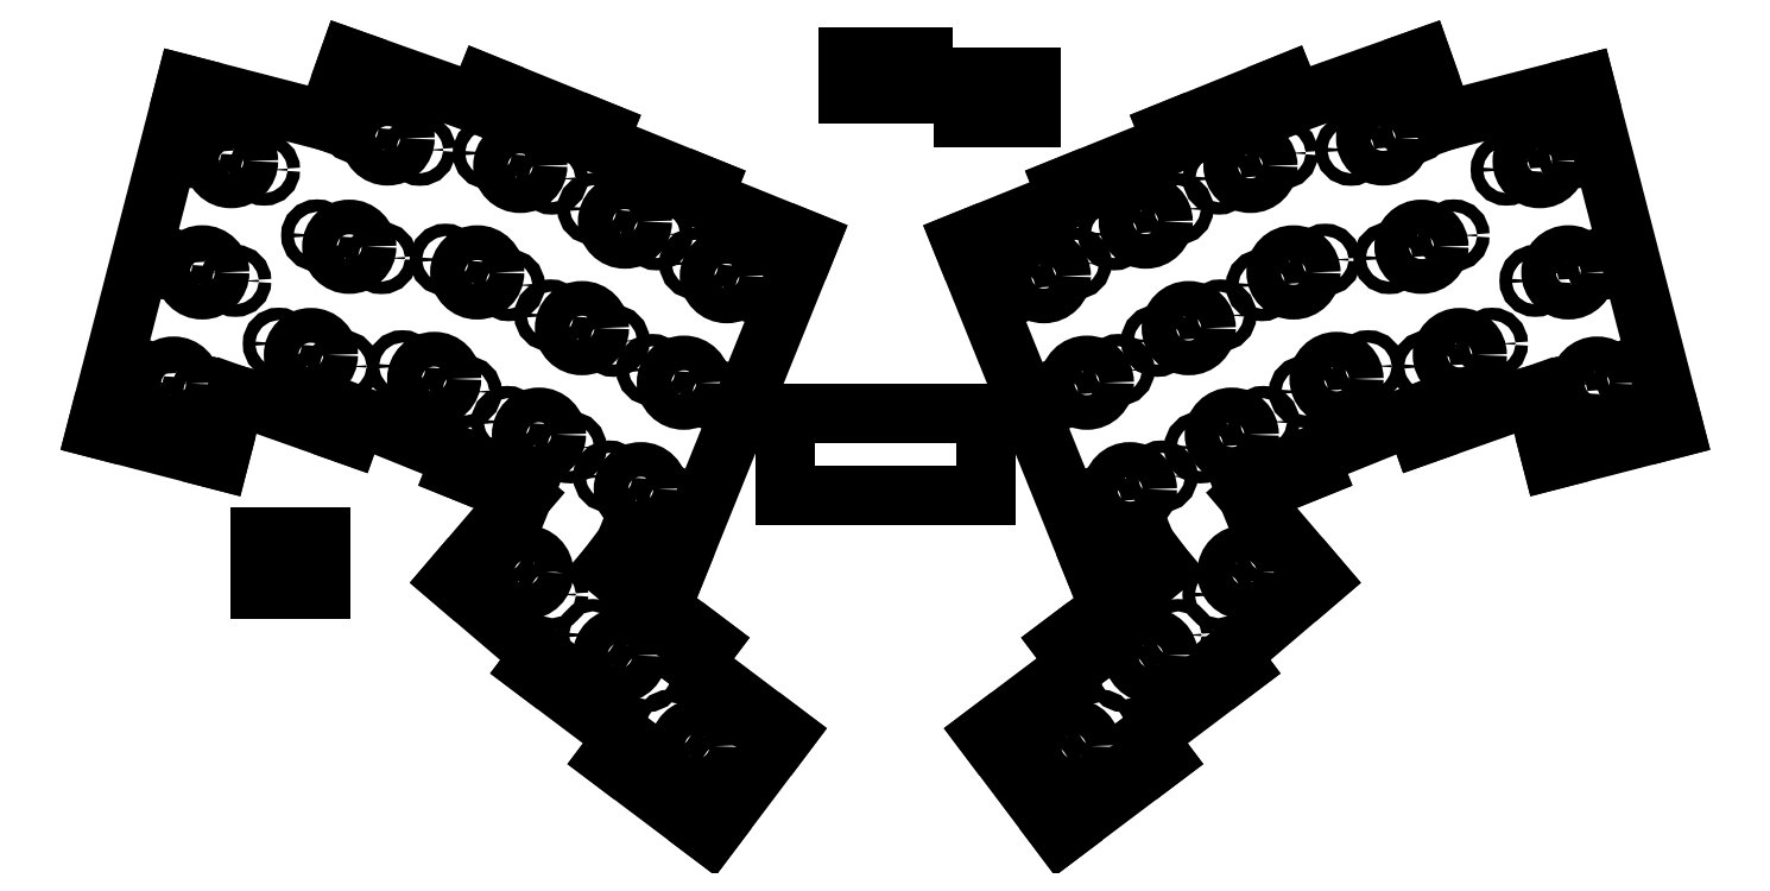
<metadata>
{"format":"dxf","ext":"dxf","renderer":"ezdxf+matplotlib","layout":"modelspace","background":"white","min_lineweight":24,"dpi":150}
</metadata>
<code>
0
SECTION
2
ENTITIES
0
LINE
8
0
10
208.6
20
-53.36
11
220.6
21
-53.36
0
LINE
8
0
10
220.6
20
-53.36
11
220.6
21
-47.36
0
LINE
8
0
10
208.6
20
-53.36
11
208.6
21
-47.36
0
LINE
8
0
10
198.5
20
-118.1
11
230.8
21
-118.1
0
LINE
8
0
10
230.8
20
-118.1
11
230.8
21
-104.8
0
LINE
8
0
10
198.5
20
-104.8
11
230.8
21
-104.8
0
LINE
8
0
10
198.5
20
-118.1
11
198.5
21
-104.8
0
LINE
8
0
10
87.62
20
-107.2
11
107.3
21
-112.3
0
LINE
8
0
10
107.3
20
-112.3
11
110
21
-101.8
0
LINE
8
0
10
87.62
20
-107.2
11
101.9
21
-51.85
0
LINE
8
0
10
101.9
20
-51.85
11
124.7
21
-57.73
0
LINE
8
0
10
110
20
-101.8
11
128.3
21
-108.3
0
LINE
8
0
10
128.3
20
-108.3
11
129.5
21
-105.1
0
LINE
8
0
10
128.2
20
-47.61
11
148.9
21
-54.92
0
LINE
8
0
10
128.2
20
-47.61
11
124.7
21
-57.73
0
LINE
8
0
10
129.5
20
-105.1
11
146.4
21
-111.9
0
LINE
8
0
10
168.3
20
-61.25
11
169
21
-59.39
0
LINE
8
0
10
169
20
-59.39
11
150.2
21
-51.77
0
LINE
8
0
10
150.2
20
-51.77
11
148.9
21
-54.92
0
LINE
8
0
10
145.6
20
-113.8
11
156.3
21
-118.1
0
LINE
8
0
10
146.4
20
-111.9
11
145.6
21
-113.8
0
LINE
8
0
10
185.2
20
-70.22
11
185.9
21
-68.36
0
LINE
8
0
10
185.9
20
-68.36
11
168.3
21
-61.25
0
LINE
8
0
10
172.4
20
-126.7
11
180.9
21
-130.2
0
LINE
8
0
10
180.9
20
-130.2
11
202.3
21
-77.15
0
LINE
8
0
10
202.3
20
-77.15
11
185.2
21
-70.22
0
LINE
8
0
10
321.9
20
-112.3
11
341.6
21
-107.2
0
LINE
8
0
10
327.3
20
-51.85
11
341.6
21
-107.2
0
LINE
8
0
10
319.2
20
-101.8
11
321.9
21
-112.3
0
LINE
8
0
10
304.6
20
-57.73
11
327.3
21
-51.85
0
LINE
8
0
10
300.9
20
-108.3
11
319.2
21
-101.8
0
LINE
8
0
10
299.8
20
-105.1
11
300.9
21
-108.3
0
LINE
8
0
10
304.6
20
-57.73
11
301
21
-47.61
0
LINE
8
0
10
280.3
20
-54.92
11
301
21
-47.61
0
LINE
8
0
10
282.9
20
-111.9
11
299.8
21
-105.1
0
LINE
8
0
10
280.3
20
-54.92
11
279.1
21
-51.77
0
LINE
8
0
10
279.1
20
-51.77
11
260.2
21
-59.39
0
LINE
8
0
10
260.2
20
-59.39
11
261
21
-61.25
0
LINE
8
0
10
273
20
-118.1
11
283.6
21
-113.8
0
LINE
8
0
10
283.6
20
-113.8
11
282.9
21
-111.9
0
LINE
8
0
10
261
20
-61.25
11
243.3
21
-68.36
0
LINE
8
0
10
243.3
20
-68.36
11
244.1
21
-70.22
0
LINE
8
0
10
248.4
20
-130.2
11
256.9
21
-126.7
0
LINE
8
0
10
226.9
20
-77.15
11
248.4
21
-130.2
0
LINE
8
0
10
244.1
20
-70.22
11
226.9
21
-77.15
0
LINE
8
0
10
157.7
20
-145.7
11
172.6
21
-157
0
LINE
8
0
10
183.6
20
-145.2
11
186.1
21
-141.8
0
LINE
8
0
10
186.1
20
-141.8
11
169.9
21
-129.6
0
LINE
8
0
10
159.1
20
-143.8
11
157.7
21
-145.7
0
LINE
8
0
10
170.1
20
-160.3
11
186.4
21
-172.6
0
LINE
8
0
10
186.4
20
-172.6
11
198.5
21
-156.4
0
LINE
8
0
10
198.5
20
-156.4
11
183.6
21
-145.2
0
LINE
8
0
10
172.6
20
-157
11
170.1
21
-160.3
0
LINE
8
0
10
256.6
20
-157
11
271.6
21
-145.7
0
LINE
8
0
10
271.6
20
-145.7
11
270.1
21
-143.8
0
LINE
8
0
10
259.4
20
-129.6
11
243.2
21
-141.8
0
LINE
8
0
10
243.2
20
-141.8
11
245.7
21
-145.2
0
LINE
8
0
10
242.9
20
-172.6
11
259.1
21
-160.3
0
LINE
8
0
10
259.1
20
-160.3
11
256.6
21
-157
0
LINE
8
0
10
245.7
20
-145.2
11
230.7
21
-156.4
0
LINE
8
0
10
230.7
20
-156.4
11
242.9
21
-172.6
0
LINE
8
0
10
144.8
20
-131.5
11
159.1
21
-143.8
0
LINE
8
0
10
144.8
20
-131.5
11
156.3
21
-118.1
0
LINE
8
0
10
270.1
20
-143.8
11
284.5
21
-131.5
0
LINE
8
0
10
273
20
-118.1
11
284.5
21
-131.5
0
LINE
8
0
10
169.9
20
-129.6
11
172.4
21
-126.7
0
LINE
8
0
10
256.9
20
-126.7
11
259.4
21
-129.6
0
LINE
8
0
10
220.6
20
-47.36
11
208.6
21
-47.36
0
LINE
8
0
10
227.2
20
-57.25
11
238
21
-57.25
0
LINE
8
0
10
238
20
-57.25
11
238
21
-50.7
0
LINE
8
0
10
238
20
-50.7
11
227.2
21
-50.7
0
LINE
8
0
10
227.2
20
-50.7
11
227.2
21
-57.25
0
LINE
8
0
10
114
20
-133
11
123.8
21
-133
0
LINE
8
0
10
123.8
20
-133
11
123.8
21
-124.6
0
LINE
8
0
10
123.8
20
-124.6
11
114
21
-124.6
0
LINE
8
0
10
114
20
-124.6
11
114
21
-133
0
CIRCLE
8
0
10
100
20
-100
40
2.8
0
CIRCLE
8
0
10
104.6
20
-82.09
40
2.8
0
CIRCLE
8
0
10
109.3
20
-64.18
40
2.8
0
CIRCLE
8
0
10
122.1
20
-95.4
40
2.8
0
CIRCLE
8
0
10
128.3
20
-77.96
40
2.8
0
CIRCLE
8
0
10
134.5
20
-60.52
40
2.8
0
CIRCLE
8
0
10
142
20
-99.25
40
2.8
0
CIRCLE
8
0
10
148.9
20
-82.1
40
2.8
0
CIRCLE
8
0
10
155.8
20
-64.95
40
2.8
0
CIRCLE
8
0
10
158.8
20
-108.2
40
2.8
0
CIRCLE
8
0
10
165.8
20
-91.07
40
2.8
0
CIRCLE
8
0
10
172.7
20
-73.92
40
2.8
0
CIRCLE
8
0
10
175.2
20
-117
40
2.8
0
CIRCLE
8
0
10
182.2
20
-99.85
40
2.8
0
CIRCLE
8
0
10
189.1
20
-82.7
40
2.8
0
CIRCLE
8
0
10
329.3
20
-100
40
2.8
0
CIRCLE
8
0
10
324.6
20
-82.09
40
2.8
0
CIRCLE
8
0
10
320
20
-64.18
40
2.8
0
CIRCLE
8
0
10
307.1
20
-95.4
40
2.8
0
CIRCLE
8
0
10
301
20
-77.96
40
2.8
0
CIRCLE
8
0
10
294.8
20
-60.52
40
2.8
0
CIRCLE
8
0
10
287.3
20
-99.25
40
2.8
0
CIRCLE
8
0
10
280.4
20
-82.1
40
2.8
0
CIRCLE
8
0
10
273.4
20
-64.95
40
2.8
0
CIRCLE
8
0
10
270.4
20
-108.2
40
2.8
0
CIRCLE
8
0
10
263.5
20
-91.07
40
2.8
0
CIRCLE
8
0
10
256.6
20
-73.92
40
2.8
0
CIRCLE
8
0
10
254
20
-117
40
2.8
0
CIRCLE
8
0
10
247.1
20
-99.85
40
2.8
0
CIRCLE
8
0
10
240.1
20
-82.7
40
2.8
0
CIRCLE
8
0
10
156.8
20
-130.4
40
2.8
0
CIRCLE
8
0
10
171.9
20
-143.8
40
2.8
0
CIRCLE
8
0
10
184.3
20
-158.4
40
2.8
0
CIRCLE
8
0
10
272.4
20
-130.4
40
2.8
0
CIRCLE
8
0
10
257.4
20
-143.8
40
2.8
0
CIRCLE
8
0
10
244.9
20
-158.4
40
2.8
0
CIRCLE
8
0
10
105.3
20
-101.4
40
1
0
CIRCLE
8
0
10
110
20
-83.47
40
1
0
CIRCLE
8
0
10
114.6
20
-65.56
40
1
0
CIRCLE
8
0
10
127.3
20
-97.24
40
1
0
CIRCLE
8
0
10
133.5
20
-79.8
40
1
0
CIRCLE
8
0
10
139.7
20
-62.36
40
1
0
CIRCLE
8
0
10
147.1
20
-101.3
40
1
0
CIRCLE
8
0
10
154
20
-84.16
40
1
0
CIRCLE
8
0
10
160.9
20
-67.01
40
1
0
CIRCLE
8
0
10
163.9
20
-110.3
40
1
0
CIRCLE
8
0
10
170.9
20
-93.13
40
1
0
CIRCLE
8
0
10
177.8
20
-75.98
40
1
0
CIRCLE
8
0
10
180.3
20
-119.1
40
1
0
CIRCLE
8
0
10
187.3
20
-101.9
40
1
0
CIRCLE
8
0
10
194.2
20
-84.76
40
1
0
CIRCLE
8
0
10
323.9
20
-101.4
40
1
0
CIRCLE
8
0
10
319.3
20
-83.47
40
1
0
CIRCLE
8
0
10
314.7
20
-65.56
40
1
0
CIRCLE
8
0
10
302
20
-97.24
40
1
0
CIRCLE
8
0
10
295.8
20
-79.8
40
1
0
CIRCLE
8
0
10
289.6
20
-62.36
40
1
0
CIRCLE
8
0
10
282.2
20
-101.3
40
1
0
CIRCLE
8
0
10
275.3
20
-84.16
40
1
0
CIRCLE
8
0
10
268.3
20
-67.01
40
1
0
CIRCLE
8
0
10
265.3
20
-110.3
40
1
0
CIRCLE
8
0
10
258.4
20
-93.13
40
1
0
CIRCLE
8
0
10
251.5
20
-75.98
40
1
0
CIRCLE
8
0
10
248.9
20
-119.1
40
1
0
CIRCLE
8
0
10
242
20
-101.9
40
1
0
CIRCLE
8
0
10
235
20
-84.76
40
1
0
CIRCLE
8
0
10
161
20
-134
40
1
0
CIRCLE
8
0
10
176.3
20
-147.1
40
1
0
CIRCLE
8
0
10
188.7
20
-161.7
40
1
0
CIRCLE
8
0
10
268.2
20
-134
40
1
0
CIRCLE
8
0
10
253
20
-147.1
40
1
0
CIRCLE
8
0
10
240.5
20
-161.7
40
1
0
CIRCLE
8
0
10
94.68
20
-98.62
40
1
0
CIRCLE
8
0
10
99.31
20
-80.71
40
1
0
CIRCLE
8
0
10
103.9
20
-62.8
40
1
0
CIRCLE
8
0
10
116.9
20
-93.57
40
1
0
CIRCLE
8
0
10
123.1
20
-76.13
40
1
0
CIRCLE
8
0
10
129.3
20
-58.69
40
1
0
CIRCLE
8
0
10
136.9
20
-97.19
40
1
0
CIRCLE
8
0
10
143.8
20
-80.04
40
1
0
CIRCLE
8
0
10
150.7
20
-62.88
40
1
0
CIRCLE
8
0
10
153.7
20
-106.2
40
1
0
CIRCLE
8
0
10
160.7
20
-89.01
40
1
0
CIRCLE
8
0
10
167.6
20
-71.86
40
1
0
CIRCLE
8
0
10
170.1
20
-114.9
40
1
0
CIRCLE
8
0
10
177.1
20
-97.79
40
1
0
CIRCLE
8
0
10
184
20
-80.64
40
1
0
CIRCLE
8
0
10
334.6
20
-98.62
40
1
0
CIRCLE
8
0
10
329.9
20
-80.71
40
1
0
CIRCLE
8
0
10
325.3
20
-62.8
40
1
0
CIRCLE
8
0
10
312.3
20
-93.57
40
1
0
CIRCLE
8
0
10
306.1
20
-76.13
40
1
0
CIRCLE
8
0
10
300
20
-58.69
40
1
0
CIRCLE
8
0
10
292.4
20
-97.19
40
1
0
CIRCLE
8
0
10
285.5
20
-80.04
40
1
0
CIRCLE
8
0
10
278.5
20
-62.88
40
1
0
CIRCLE
8
0
10
275.5
20
-106.2
40
1
0
CIRCLE
8
0
10
268.6
20
-89.01
40
1
0
CIRCLE
8
0
10
261.7
20
-71.86
40
1
0
CIRCLE
8
0
10
259.1
20
-114.9
40
1
0
CIRCLE
8
0
10
252.2
20
-97.79
40
1
0
CIRCLE
8
0
10
245.2
20
-80.64
40
1
0
CIRCLE
8
0
10
152.6
20
-126.8
40
1
0
CIRCLE
8
0
10
167.5
20
-140.5
40
1
0
CIRCLE
8
0
10
179.9
20
-155.1
40
1
0
CIRCLE
8
0
10
276.6
20
-126.8
40
1
0
CIRCLE
8
0
10
261.8
20
-140.5
40
1
0
CIRCLE
8
0
10
249.3
20
-155.1
40
1
0
ENDSEC
0
EOF

</code>
